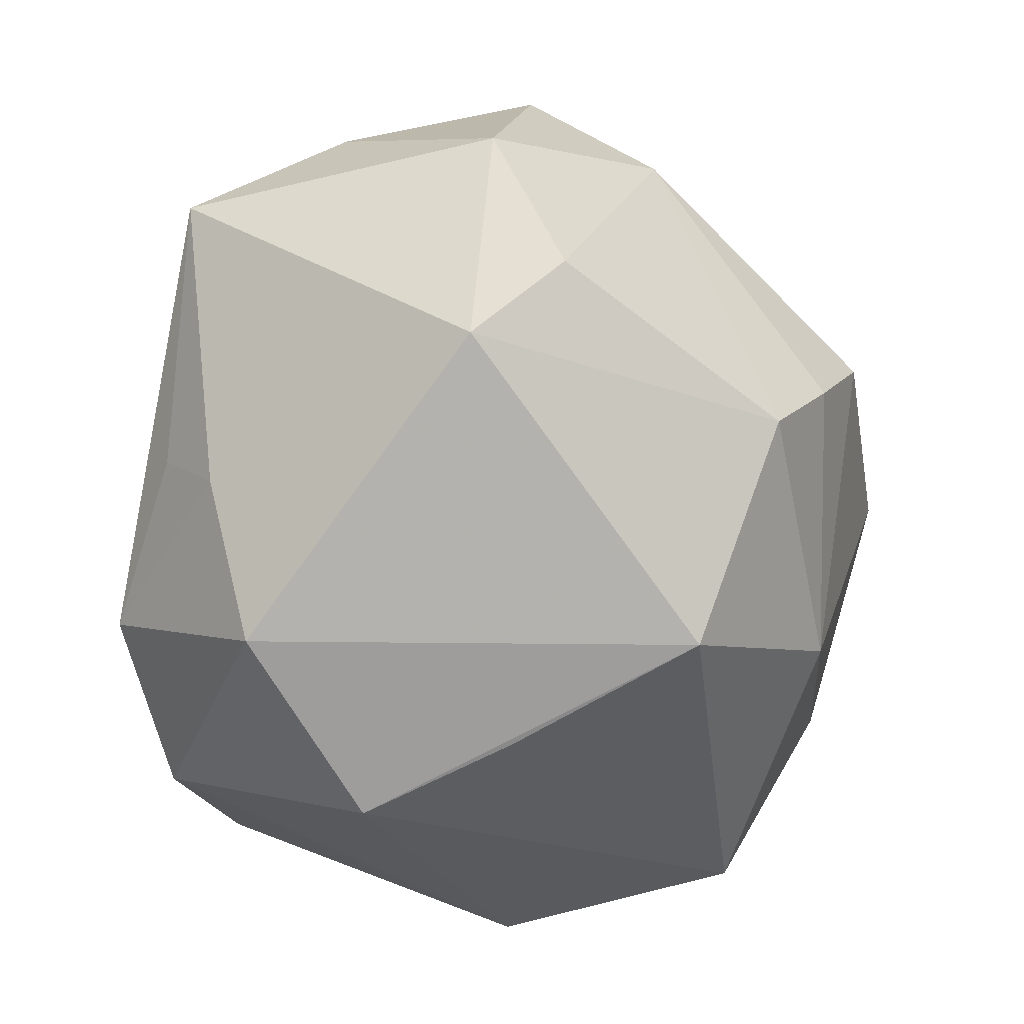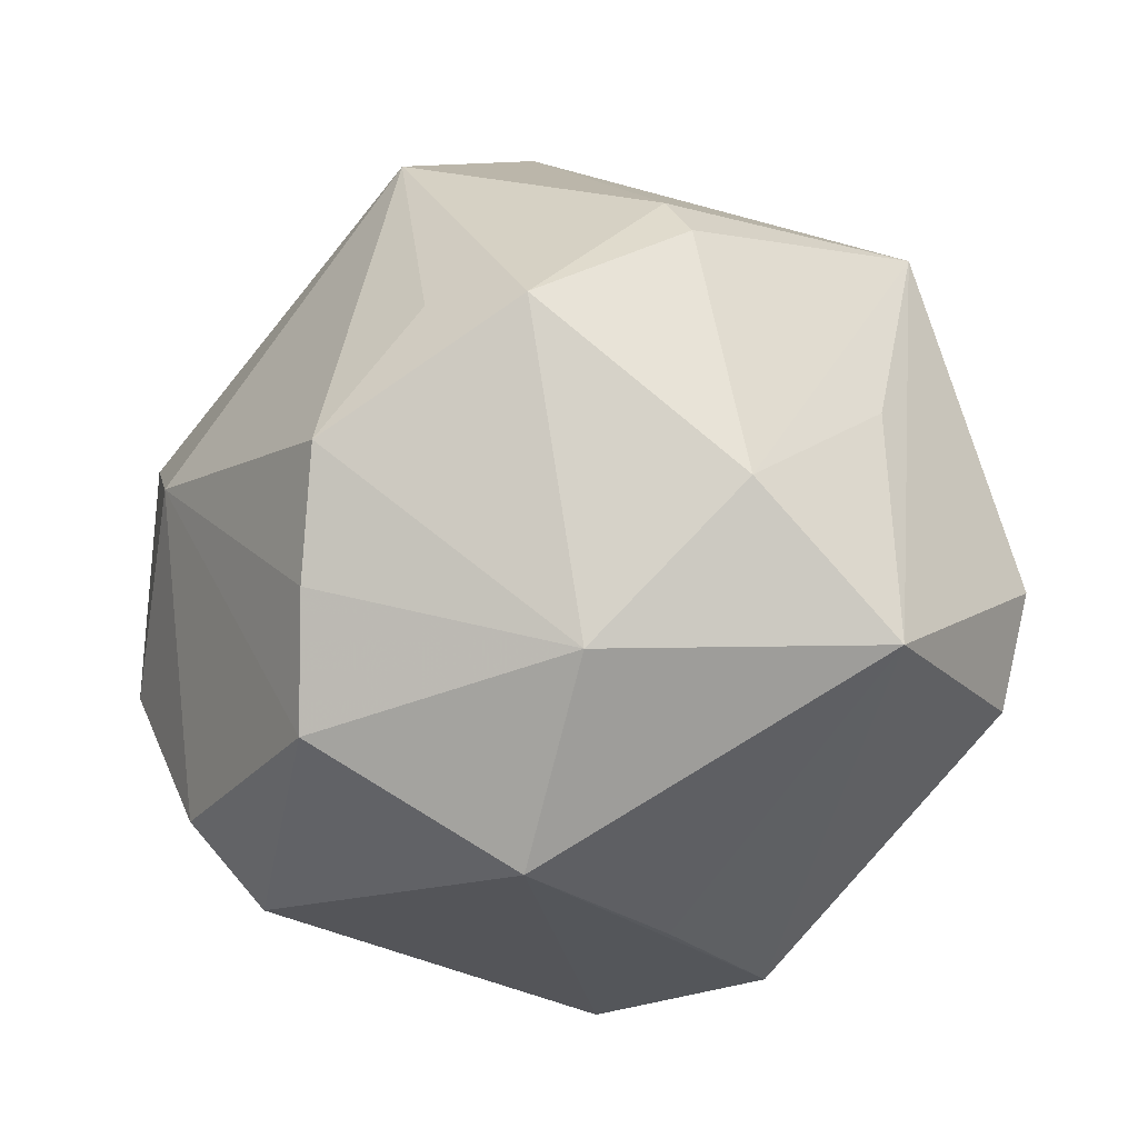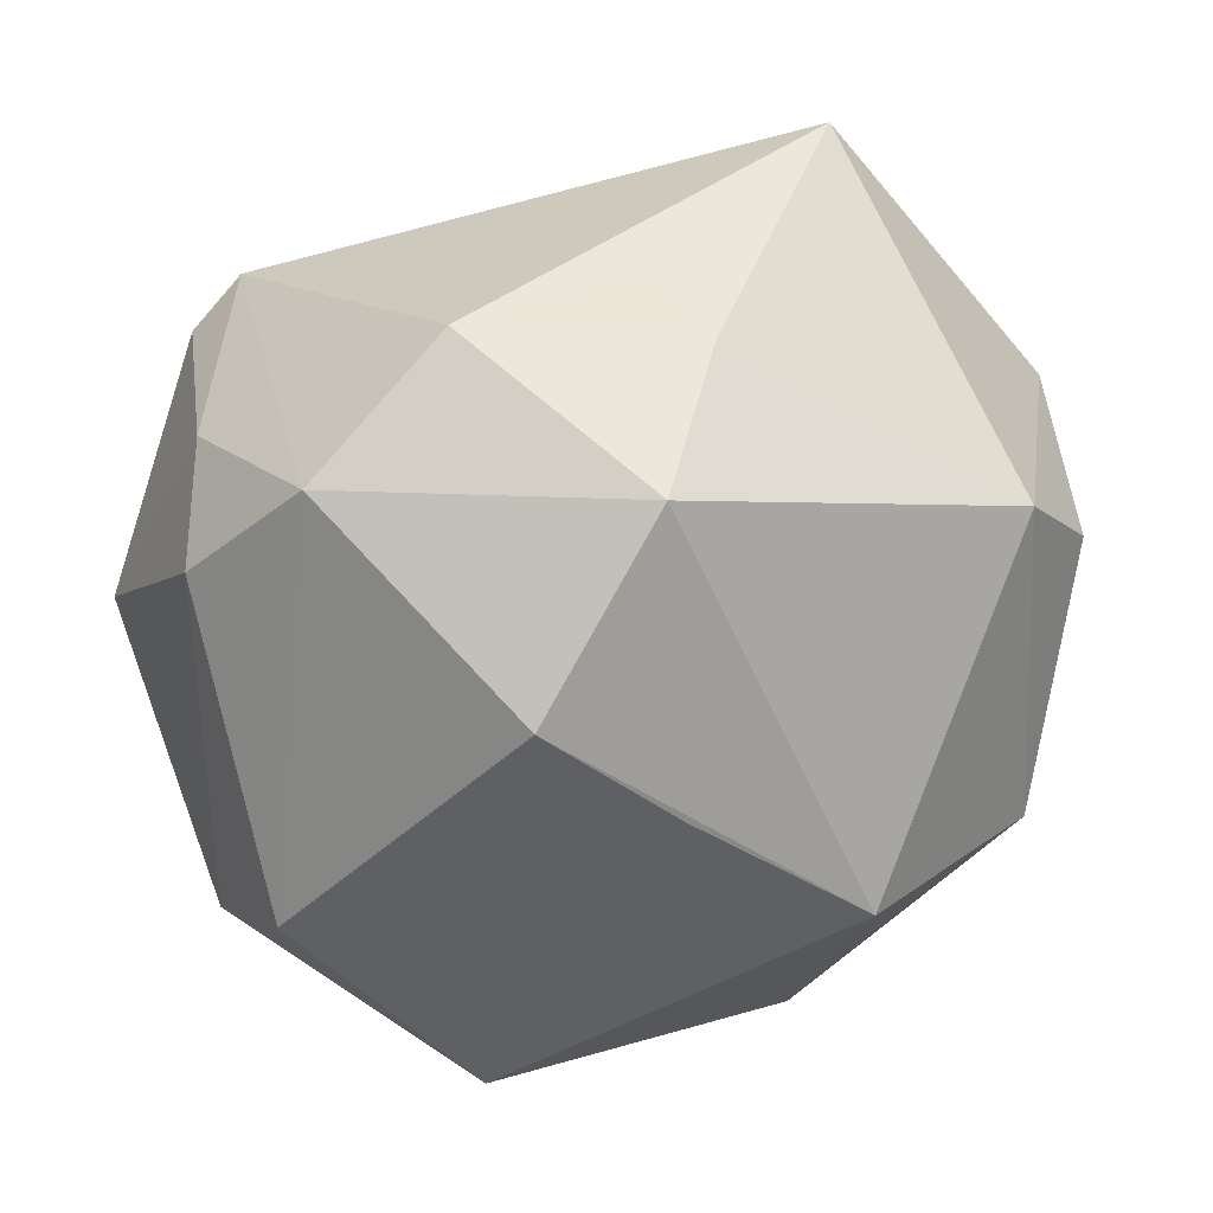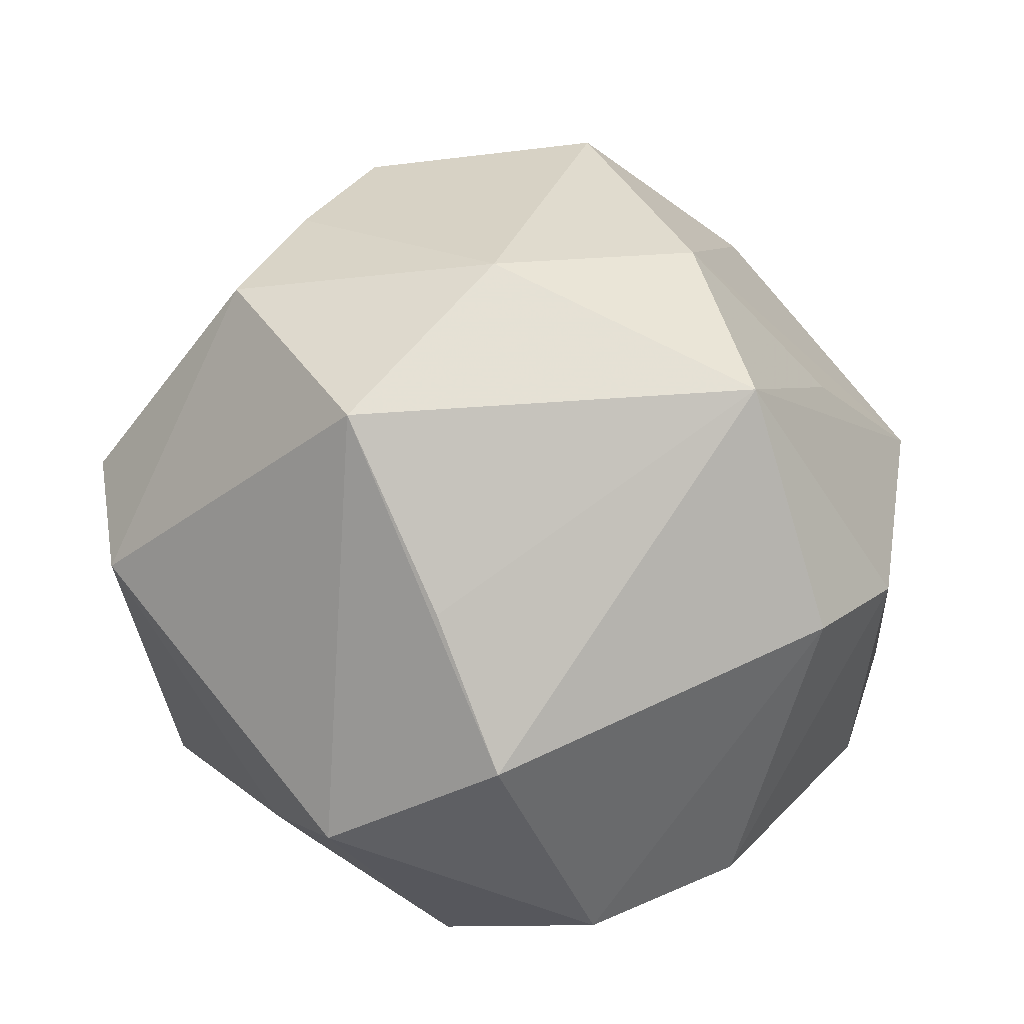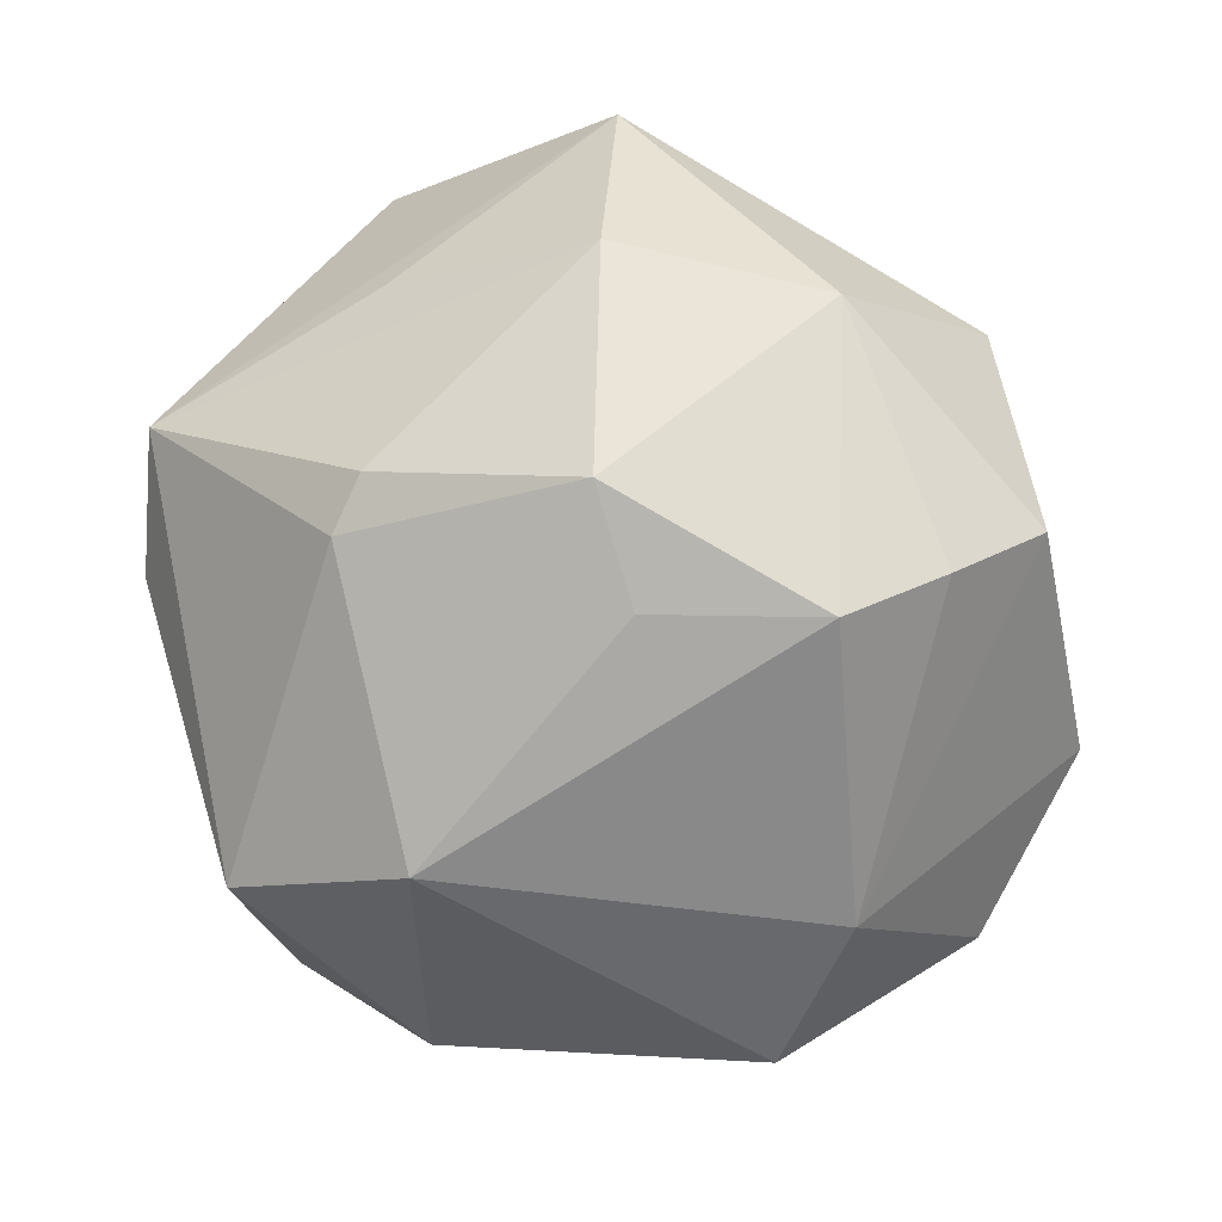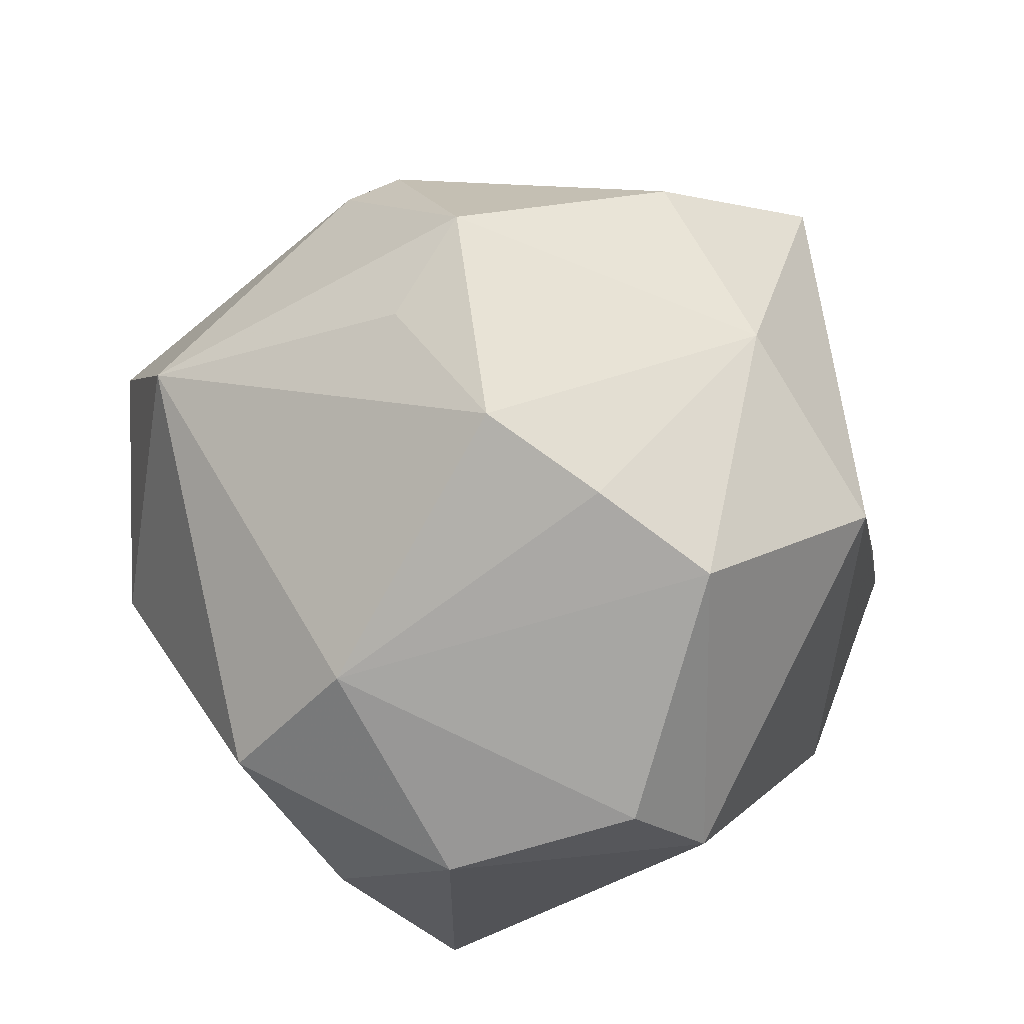
<metadata>
{"format":"obj","ext":"obj","renderer":"f3d","projection":"perspective","resolution":1024,"background":"white","views":[{"elev":-45.0,"azim":-99.7,"up":"+Y"},{"elev":59.6,"azim":-23.8,"up":"+Z"},{"elev":-59.1,"azim":-165.8,"up":"+Y"},{"elev":-74.7,"azim":-13.7,"up":"+Y"},{"elev":67.0,"azim":-150.9,"up":"+Z"},{"elev":41.1,"azim":-93.1,"up":"+Z"}]}
</metadata>
<code>
v 0.04252 -0.02809 0.01205
v 0.04221 0.024 0.01123
v -0.02823 0.004637 0.04154
v 0.05023 0.003235 -0.005149
v 0.03157 -0.01004 0.03035
v -0.0165 -0.01397 -0.041
v 0.03288 0.033 -0.02948
v -0.04035 -0.01977 0.02715
v -0.05237 -0.01111 0.0003392
v -0.03603 0.00969 -0.04192
v 0.01084 -0.01902 0.04402
v 0.01192 0.04676 -0.01461
v -0.03478 -0.007549 0.03499
v -0.01151 0.01443 0.04329
v -0.04154 0.02256 0.01411
v 0.04792 -0.00709 -0.01508
v 0.001517 0.04228 -0.02626
v -0.003063 0.04356 0.0289
v 0.04107 0.02597 -0.00901
v -0.03845 0.02364 -0.02413
v 0.04745 0.01241 0.02159
v -0.04793 -0.02007 -0.00954
v 0.01952 -0.03814 0.03356
v 0.01846 -0.03331 -0.03574
v 0.02677 0.006337 -0.04188
v -0.05184 0.01038 -0.007834
v -0.01185 -0.02789 0.03869
v -0.006931 0.0497 -0.005106
v 0.001443 -0.04908 -0.01383
v -0.01514 -0.03962 -0.02966
v -0.009348 -0.04548 0.001705
v 0.01907 0.01982 0.03859
v 0.03368 -0.02743 -0.02678
v 0.01933 0.0134 0.04128
v -0.002837 0.006876 0.05061
v -0.03981 0.03483 -0.001086
v 0.03421 -0.03889 0.008565
v -0.0217 -0.0215 -0.03573
v 0.03135 -0.01471 -0.03482
v 0.03343 0.004981 -0.03739
v -0.02414 -0.04057 0.02047
v 0.01587 0.04951 0.01348
v 0.002276 -0.02363 -0.04442
f 43 25 24
f 10 25 43
f 24 30 43
f 15 9 8
f 26 15 36
f 9 15 26
f 22 26 10
f 9 26 22
f 30 41 22
f 8 9 22
f 22 41 8
f 7 25 17
f 17 25 10
f 38 43 30
f 38 22 10
f 30 22 38
f 24 25 39
f 21 23 1
f 29 41 30
f 29 30 24
f 3 35 14
f 10 26 20
f 20 26 36
f 20 17 10
f 36 28 20
f 28 17 20
f 19 2 21
f 7 17 12
f 12 17 28
f 27 41 23
f 8 41 27
f 35 3 27
f 11 27 23
f 35 27 11
f 10 43 6
f 6 38 10
f 43 38 6
f 24 39 33
f 33 39 16
f 16 1 33
f 40 39 25
f 16 39 40
f 40 25 7
f 7 16 40
f 23 41 31
f 31 29 23
f 41 29 31
f 37 1 23
f 23 29 37
f 37 33 1
f 37 29 24
f 24 33 37
f 4 19 21
f 21 1 4
f 4 1 16
f 4 16 7
f 7 19 4
f 8 27 13
f 13 27 3
f 13 15 8
f 13 3 15
f 5 23 21
f 21 11 5
f 5 11 23
f 35 11 34
f 34 32 35
f 34 11 21
f 21 32 34
f 42 12 28
f 21 2 42
f 42 32 21
f 7 12 42
f 42 19 7
f 2 19 42
f 14 35 18
f 35 32 18
f 32 42 18
f 18 3 14
f 15 3 18
f 36 15 18
f 18 28 36
f 18 42 28

</code>
